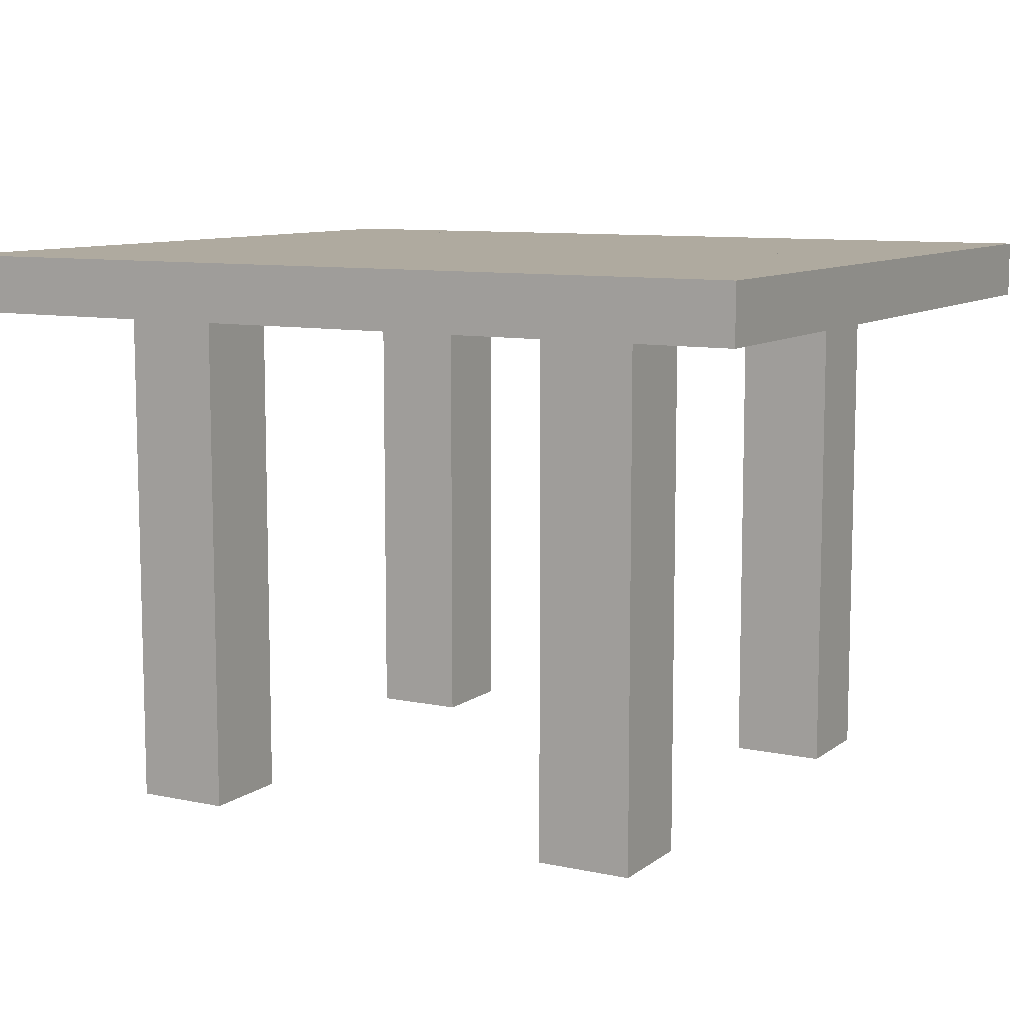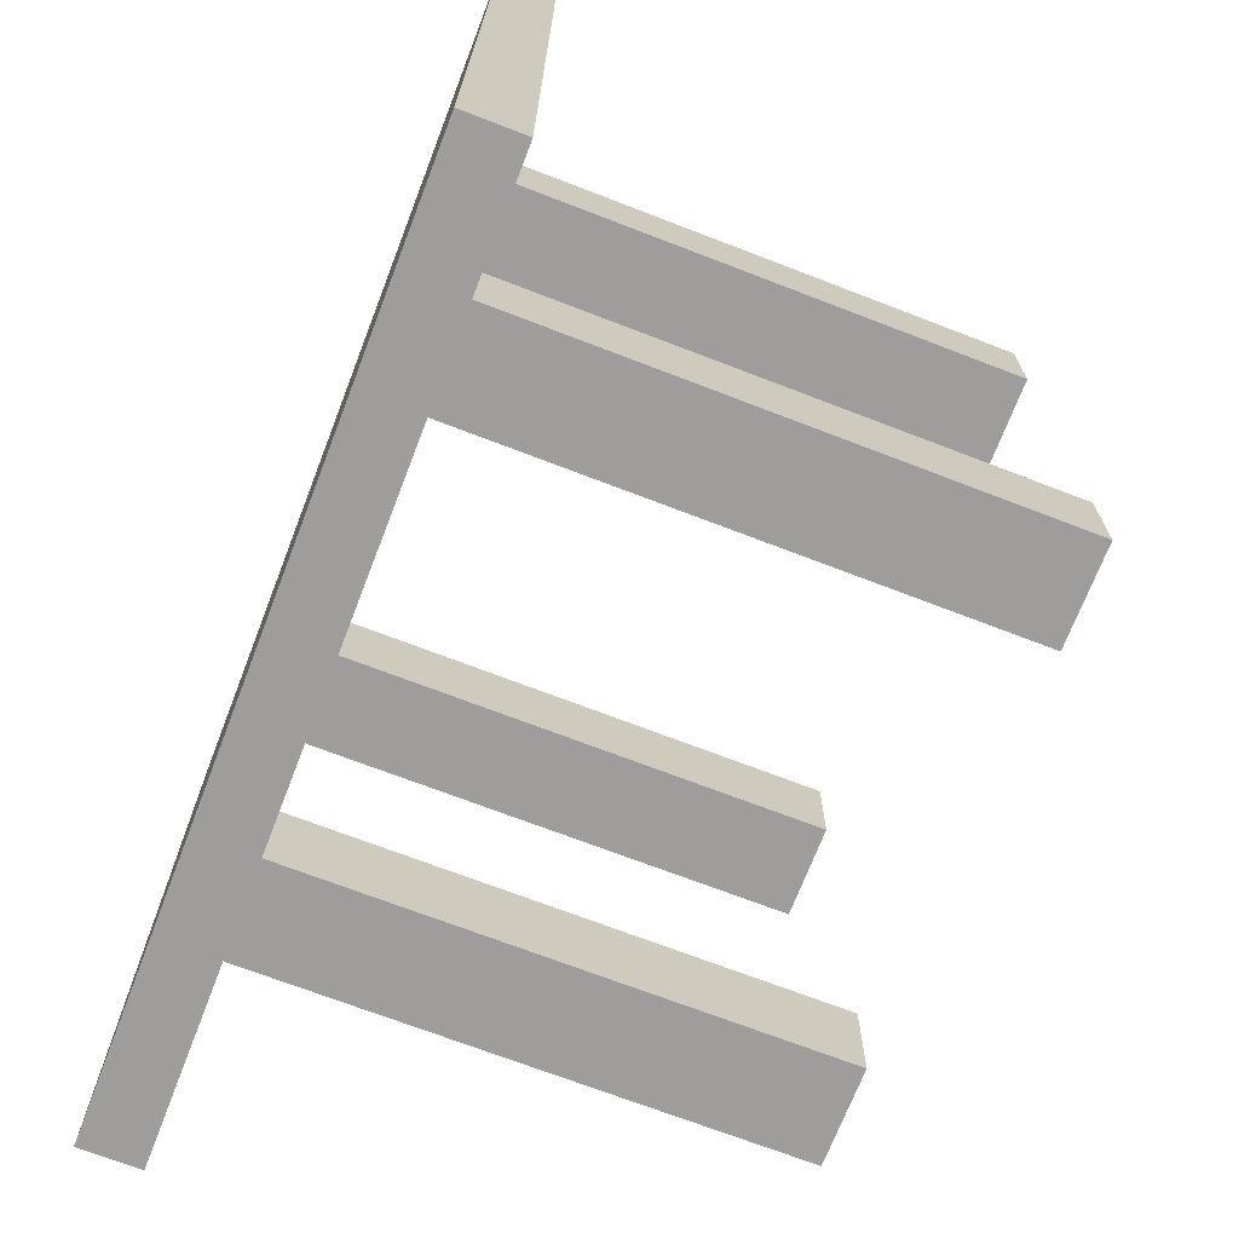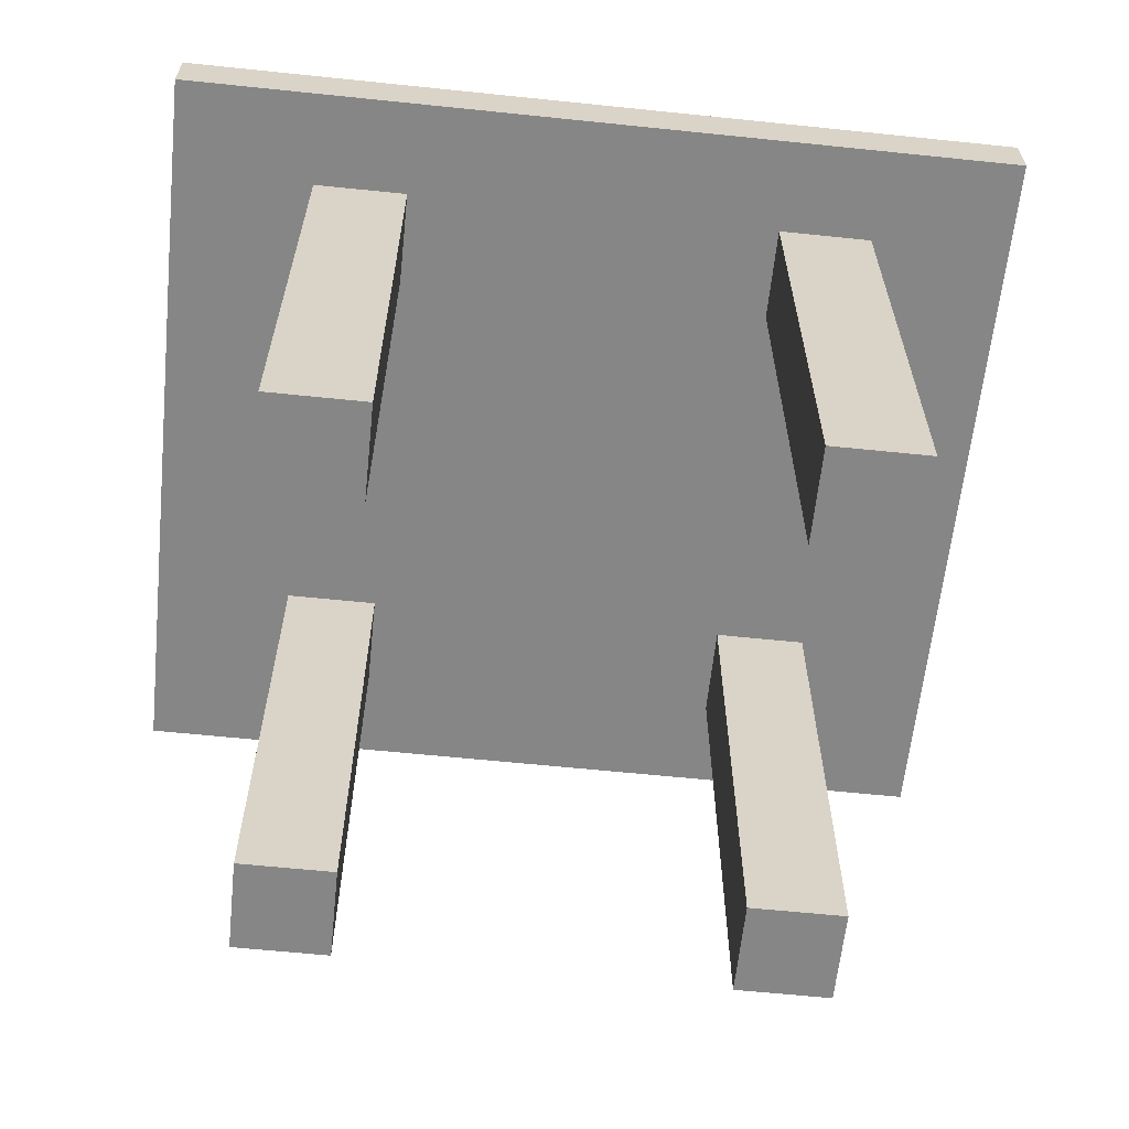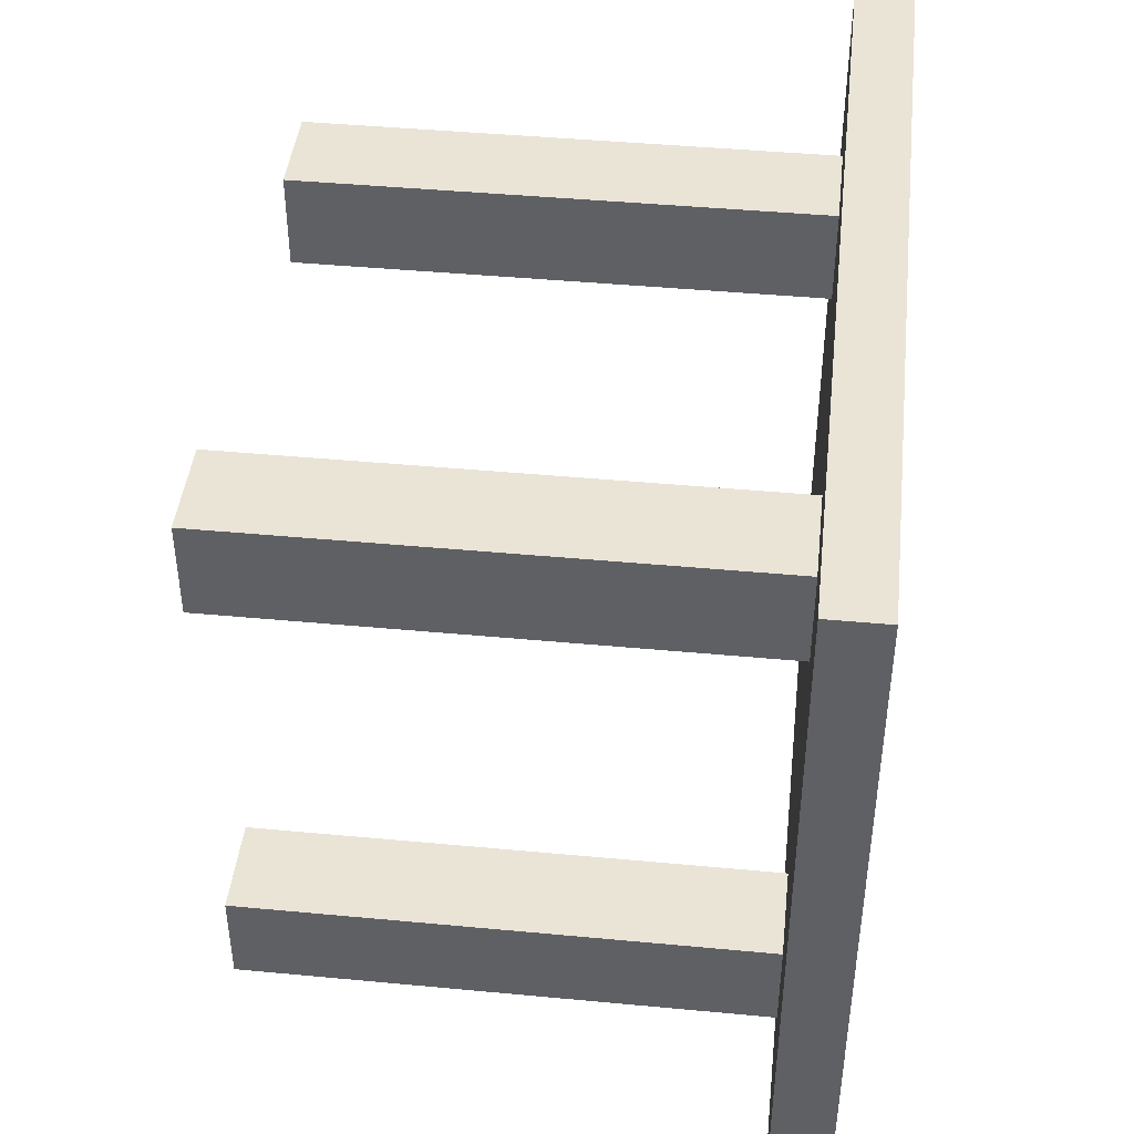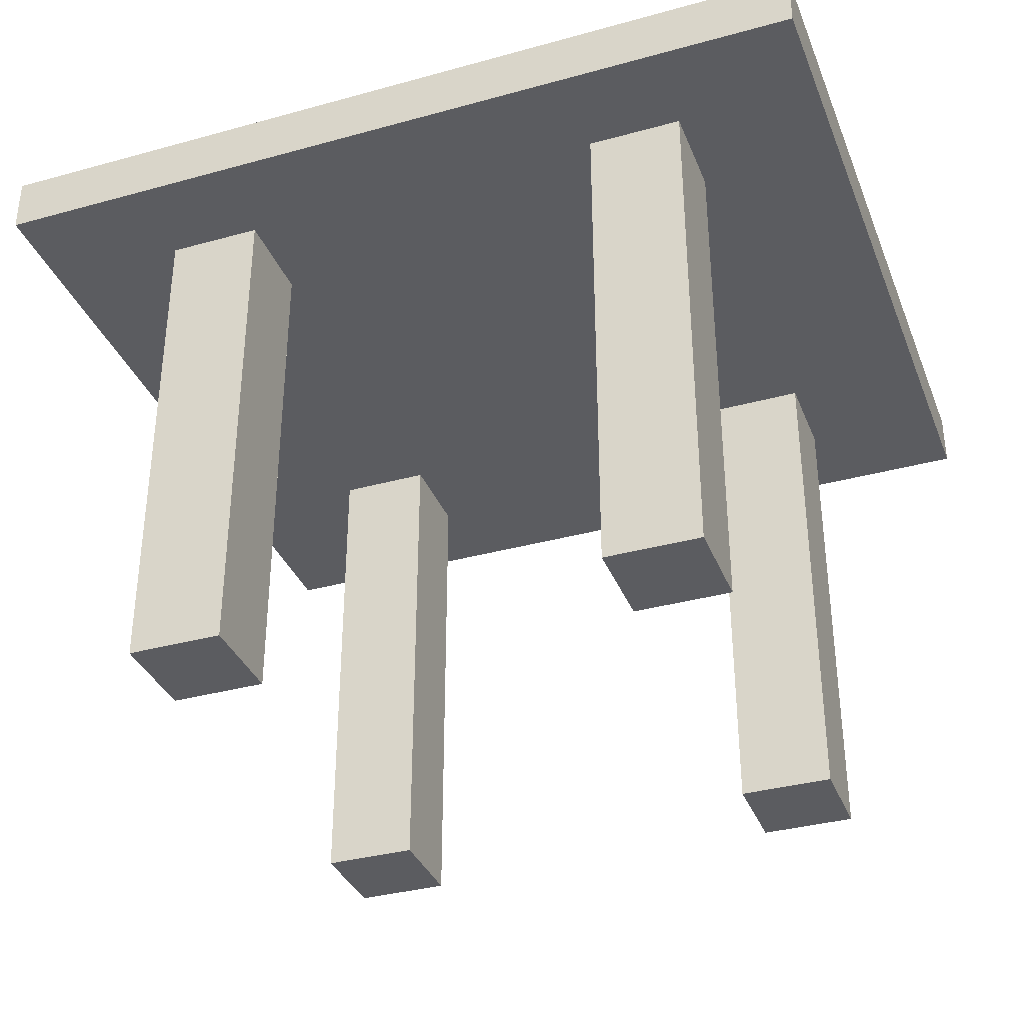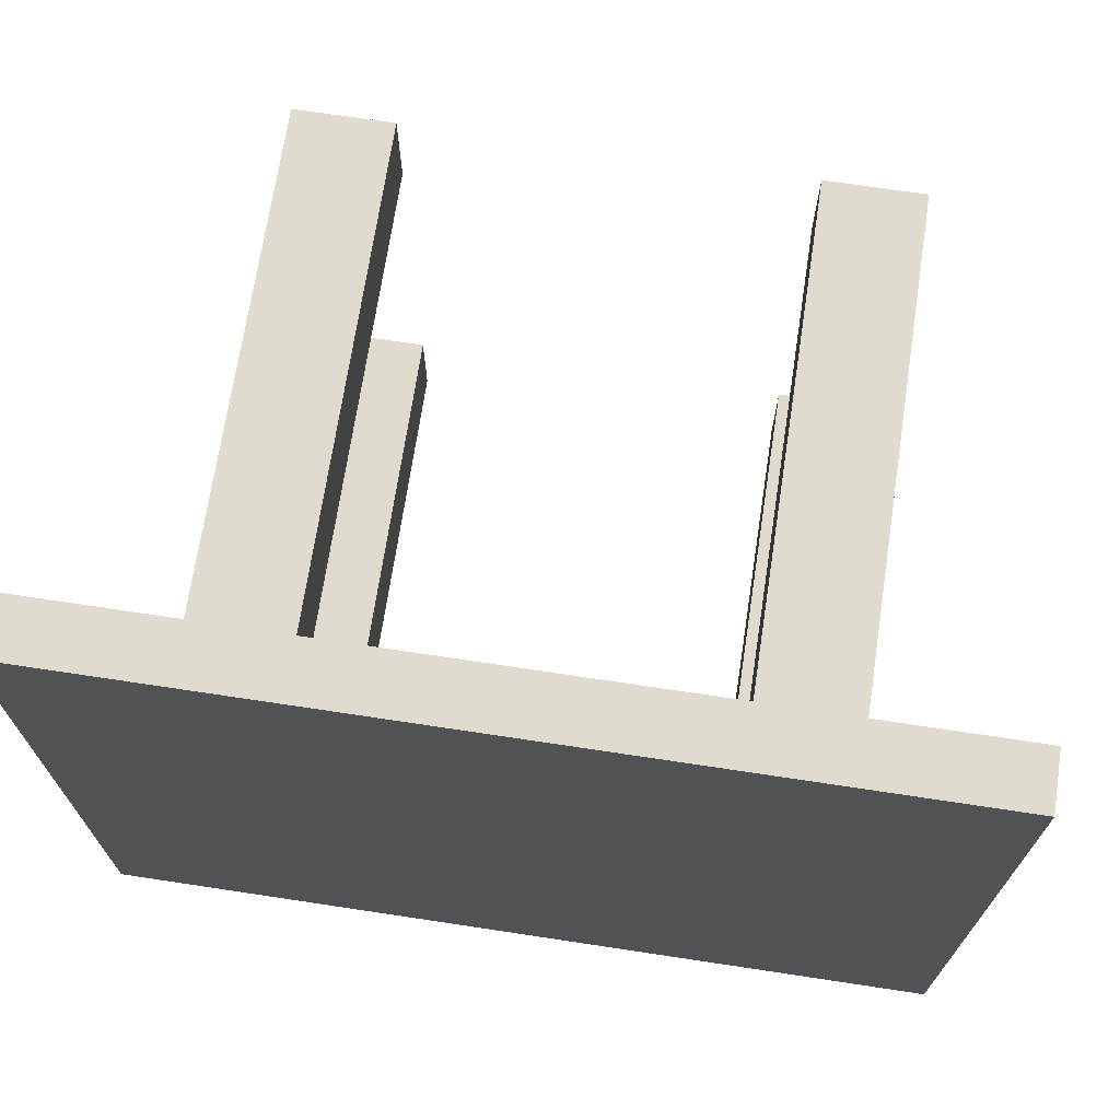
<metadata>
{"format":"obj","ext":"obj","renderer":"f3d","projection":"perspective","resolution":1024,"background":"white","views":[{"elev":9.4,"azim":-150.7,"up":"+Y"},{"elev":-70.6,"azim":-111.1,"up":"+Z"},{"elev":-62.1,"azim":174.0,"up":"+Y"},{"elev":43.8,"azim":96.3,"up":"+Z"},{"elev":-35.2,"azim":-159.9,"up":"+Y"},{"elev":70.3,"azim":-171.4,"up":"+Z"}]}
</metadata>
<code>
o Coffee_Table_Cube.010
v -3.011 0 -1.319
v -3.011 0.0375 -1.319
v -3.011 0 -1.381
v -3.011 0.0375 -1.381
v -2.949 0 -1.319
v -2.949 0.0375 -1.319
v -2.949 0 -1.381
v -2.949 0.0375 -1.381
v -3.011 0.3 -1.319
v -3.011 0.3 -1.381
v -2.949 0.3 -1.381
v -2.949 0.3 -1.319
v -3.011 0.3375 -1.319
v -3.011 0.3375 -1.381
v -2.949 0.3375 -1.381
v -3.011 0.375 -1.381
v -2.949 0.375 -1.381
v -2.949 0.375 -1.319
v -3.011 0.3375 -1.069
v -2.949 0.375 -1.069
v -3.418 0.3375 -1.381
v -3.418 0.375 -1.381
v -3.418 0.3375 -1.069
v -3.011 0.3375 -1.444
v -2.949 0.3375 -1.444
v -3.011 0.375 -1.444
v -2.949 0.375 -1.444
v -3.418 0.375 -1.444
v -3.418 0.3375 -1.444
v -3.261 0 -1.319
v -3.261 0.0375 -1.319
v -3.261 0 -1.381
v -3.261 0.0375 -1.381
v -3.324 0 -1.319
v -3.324 0.0375 -1.319
v -3.324 0 -1.381
v -3.324 0.0375 -1.381
v -3.261 0.3 -1.319
v -3.261 0.3 -1.381
v -3.324 0.3 -1.381
v -3.324 0.3 -1.319
v -3.261 0.3375 -1.319
v -3.261 0.3375 -1.381
v -3.324 0.3375 -1.381
v -3.324 0.3375 -1.319
v -3.261 0.375 -1.381
v -3.324 0.375 -1.381
v -3.324 0.375 -1.319
v -3.261 0.3375 -1.069
v -2.855 0.3375 -1.381
v -2.855 0.375 -1.381
v -2.855 0.375 -1.069
v -3.261 0.3375 -1.444
v -3.324 0.3375 -1.444
v -3.261 0.375 -1.444
v -3.324 0.375 -1.444
v -2.855 0.375 -1.444
v -2.855 0.3375 -1.444
v -3.011 0 -1.069
v -3.011 0.0375 -1.069
v -3.011 0 -1.006
v -3.011 0.0375 -1.006
v -2.949 0 -1.069
v -2.949 0.0375 -1.069
v -2.949 0 -1.006
v -2.949 0.0375 -1.006
v -3.011 0.3 -1.069
v -3.011 0.3 -1.006
v -2.949 0.3 -1.006
v -2.949 0.3 -1.069
v -3.011 0.3375 -1.006
v -2.949 0.3375 -1.006
v -2.949 0.3375 -1.069
v -3.011 0.375 -1.069
v -3.011 0.375 -1.006
v -2.949 0.375 -1.006
v -2.949 0.3375 -1.319
v -3.011 0.375 -1.319
v -3.418 0.3375 -1.006
v -3.418 0.375 -1.006
v -3.418 0.375 -1.069
v -3.418 0.375 -1.319
v -3.418 0.3375 -1.319
v -3.011 0.3375 -0.9438
v -2.949 0.3375 -0.9438
v -3.011 0.375 -0.9438
v -2.949 0.375 -0.9438
v -3.418 0.375 -0.9438
v -3.418 0.3375 -0.9438
v -3.261 0 -1.069
v -3.261 0.0375 -1.069
v -3.261 0 -1.006
v -3.261 0.0375 -1.006
v -3.324 0 -1.069
v -3.324 0.0375 -1.069
v -3.324 0 -1.006
v -3.324 0.0375 -1.006
v -3.261 0.3 -1.069
v -3.261 0.3 -1.006
v -3.324 0.3 -1.006
v -3.324 0.3 -1.069
v -3.261 0.3375 -1.006
v -3.324 0.3375 -1.006
v -3.324 0.3375 -1.069
v -3.261 0.375 -1.069
v -3.261 0.375 -1.006
v -3.324 0.375 -1.006
v -3.324 0.375 -1.069
v -3.261 0.375 -1.319
v -2.855 0.3375 -1.006
v -2.855 0.375 -1.006
v -2.855 0.375 -1.319
v -2.855 0.3375 -1.319
v -2.855 0.3375 -1.069
v -3.261 0.3375 -0.9438
v -3.324 0.3375 -0.9438
v -3.261 0.375 -0.9438
v -3.324 0.375 -0.9438
v -2.855 0.375 -0.9438
v -2.855 0.3375 -0.9438
f 1 2 4 3
f 3 4 8 7
f 7 8 6 5
f 5 6 2 1
f 3 7 5 1
f 4 2 9 10
f 9 12 77 13
f 2 6 12 9
f 8 4 10 11
f 6 8 11 12
f 13 77 73 19
f 11 10 14 15
f 12 11 15 77
f 10 9 13 14
f 17 16 78 18
f 16 17 27 26
f 77 15 17 18
f 19 73 20 74
f 77 18 20 73
f 18 78 74 20
f 21 23 81 22
f 14 13 83 21
f 19 74 81 23
f 78 16 22 82
f 13 19 23 83
f 21 22 28 29
f 25 24 26 27
f 26 24 29 28
f 14 21 29 24
f 17 15 25 27
f 15 14 24 25
f 22 16 26 28
f 30 32 33 31
f 32 36 37 33
f 36 34 35 37
f 34 30 31 35
f 32 30 34 36
f 33 39 38 31
f 38 42 45 41
f 31 38 41 35
f 37 40 39 33
f 35 41 40 37
f 42 49 104 45
f 40 44 43 39
f 41 45 44 40
f 39 43 42 38
f 47 48 109 46
f 46 55 56 47
f 45 48 47 44
f 49 105 108 104
f 45 104 108 48
f 48 108 105 109
f 50 51 52 114
f 43 50 113 42
f 49 114 52 105
f 109 112 51 46
f 42 113 114 49
f 50 58 57 51
f 105 52 112 109
f 54 56 55 53
f 55 57 58 53
f 43 53 58 50
f 47 56 54 44
f 44 54 53 43
f 51 57 55 46
f 59 61 62 60
f 61 65 66 62
f 65 63 64 66
f 63 59 60 64
f 61 59 63 65
f 62 68 67 60
f 67 19 73 70
f 60 67 70 64
f 66 69 68 62
f 64 70 69 66
f 69 72 71 68
f 70 73 72 69
f 68 71 19 67
f 76 20 74 75
f 75 86 87 76
f 73 20 76 72
f 13 78 18 77
f 79 80 82 83
f 71 79 23 19
f 13 83 82 78
f 74 81 80 75
f 79 89 88 80
f 78 82 81 74
f 85 87 86 84
f 86 88 89 84
f 71 84 89 79
f 76 87 85 72
f 72 85 84 71
f 80 88 86 75
f 90 91 93 92
f 92 93 97 96
f 96 97 95 94
f 94 95 91 90
f 92 96 94 90
f 93 91 98 99
f 98 101 104 49
f 91 95 101 98
f 97 93 99 100
f 95 97 100 101
f 100 99 102 103
f 101 100 103 104
f 99 98 49 102
f 107 106 105 108
f 106 107 118 117
f 104 103 107 108
f 42 45 48 109
f 110 113 112 111
f 102 49 114 110
f 42 109 112 113
f 105 106 111 52
f 110 111 119 120
f 116 115 117 118
f 117 115 120 119
f 102 110 120 115
f 107 103 116 118
f 103 102 115 116
f 111 106 117 119

</code>
